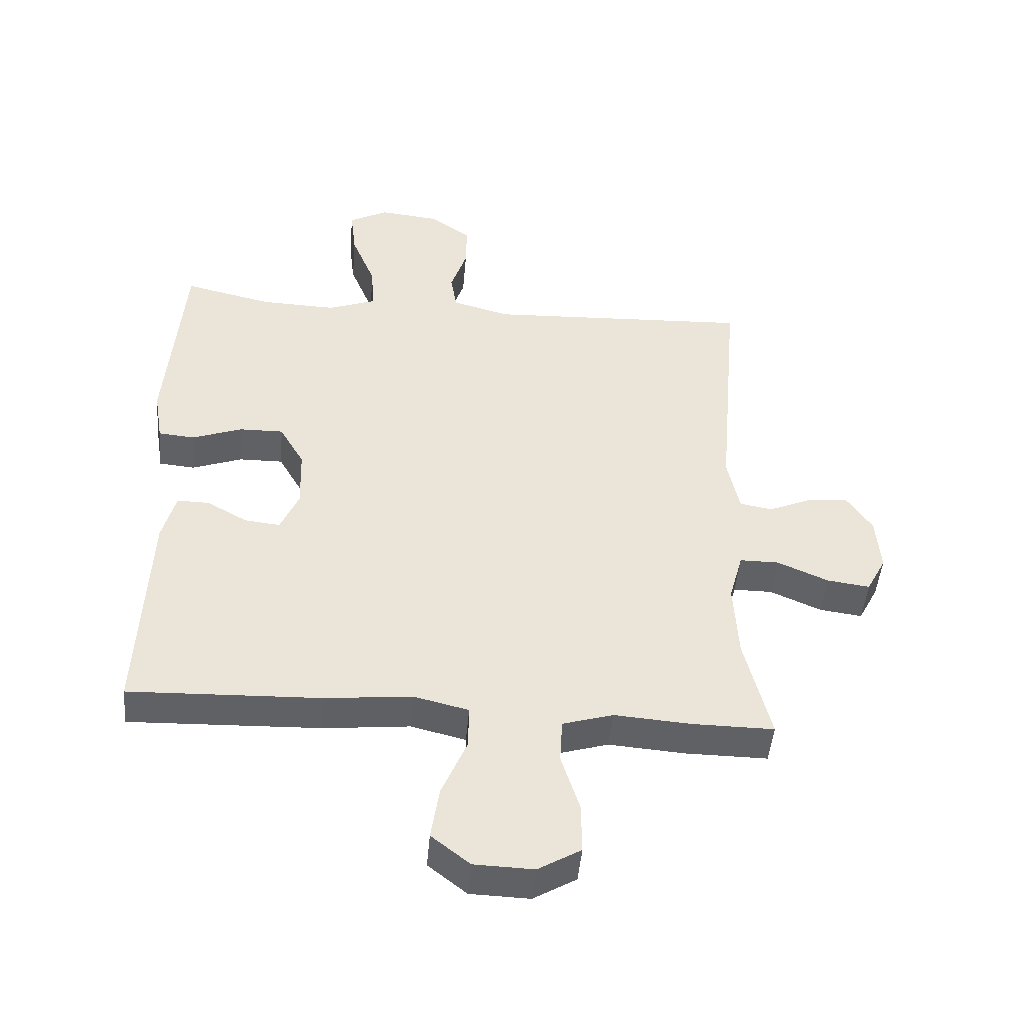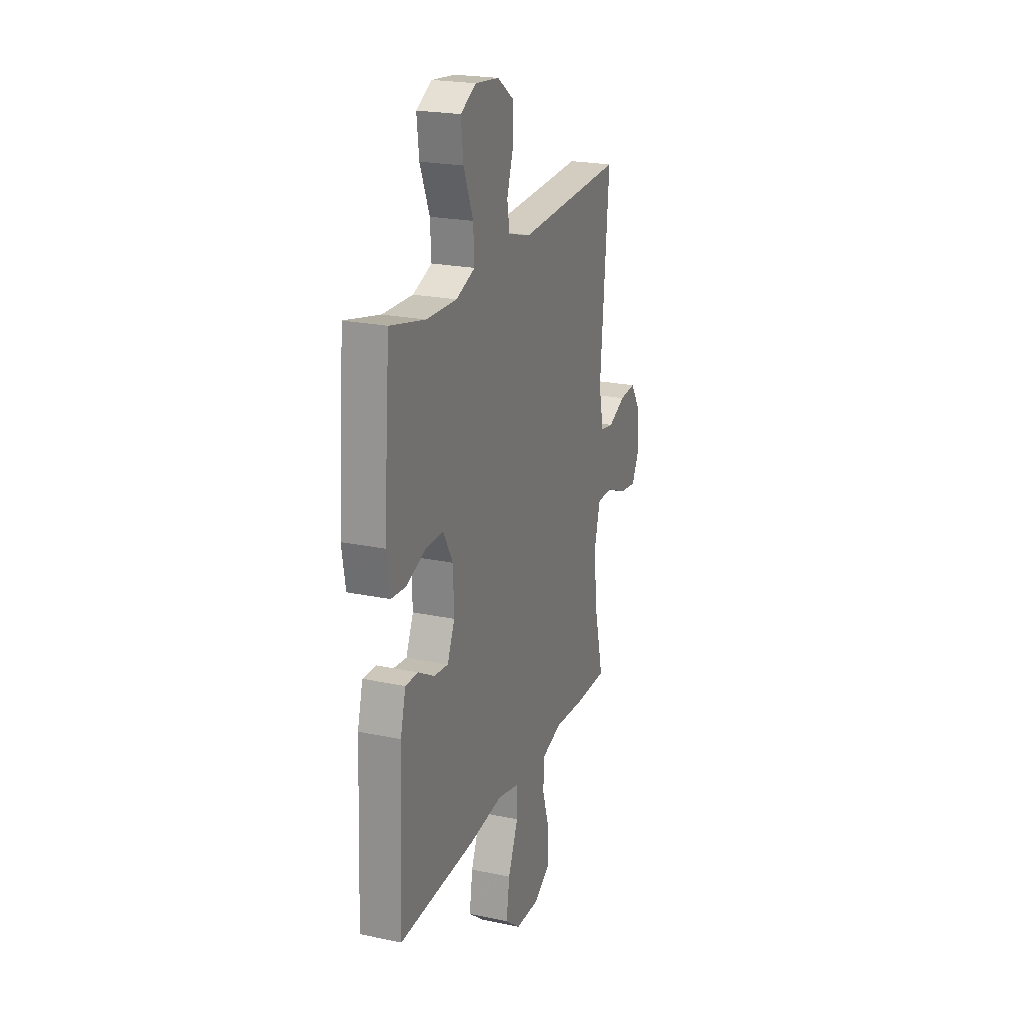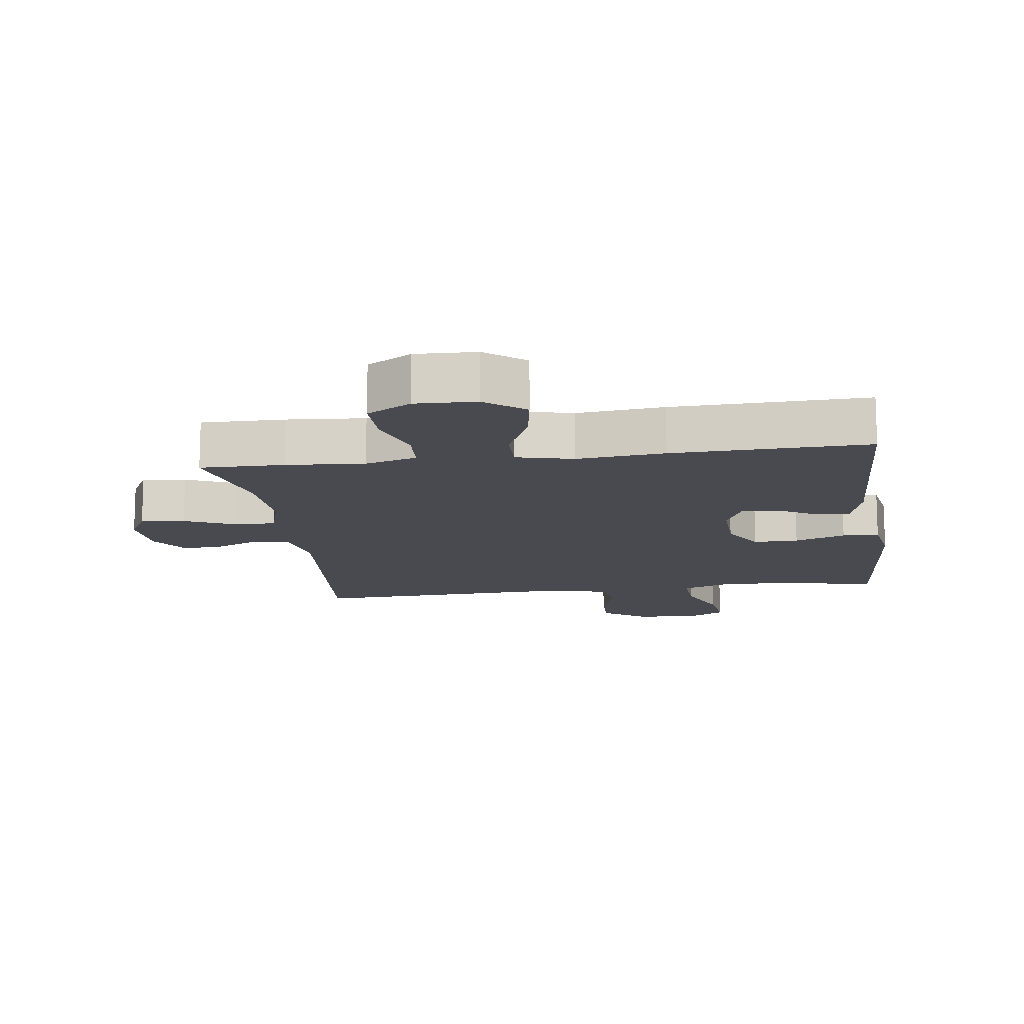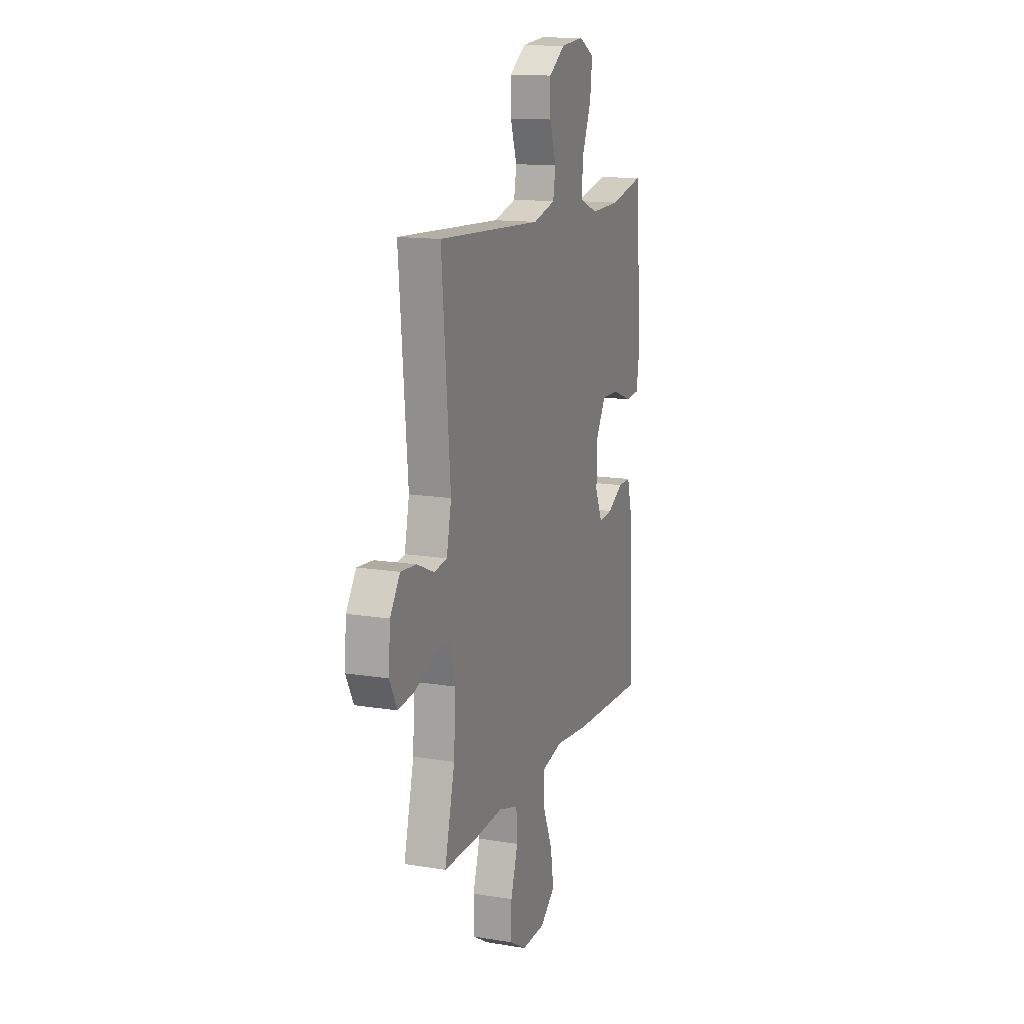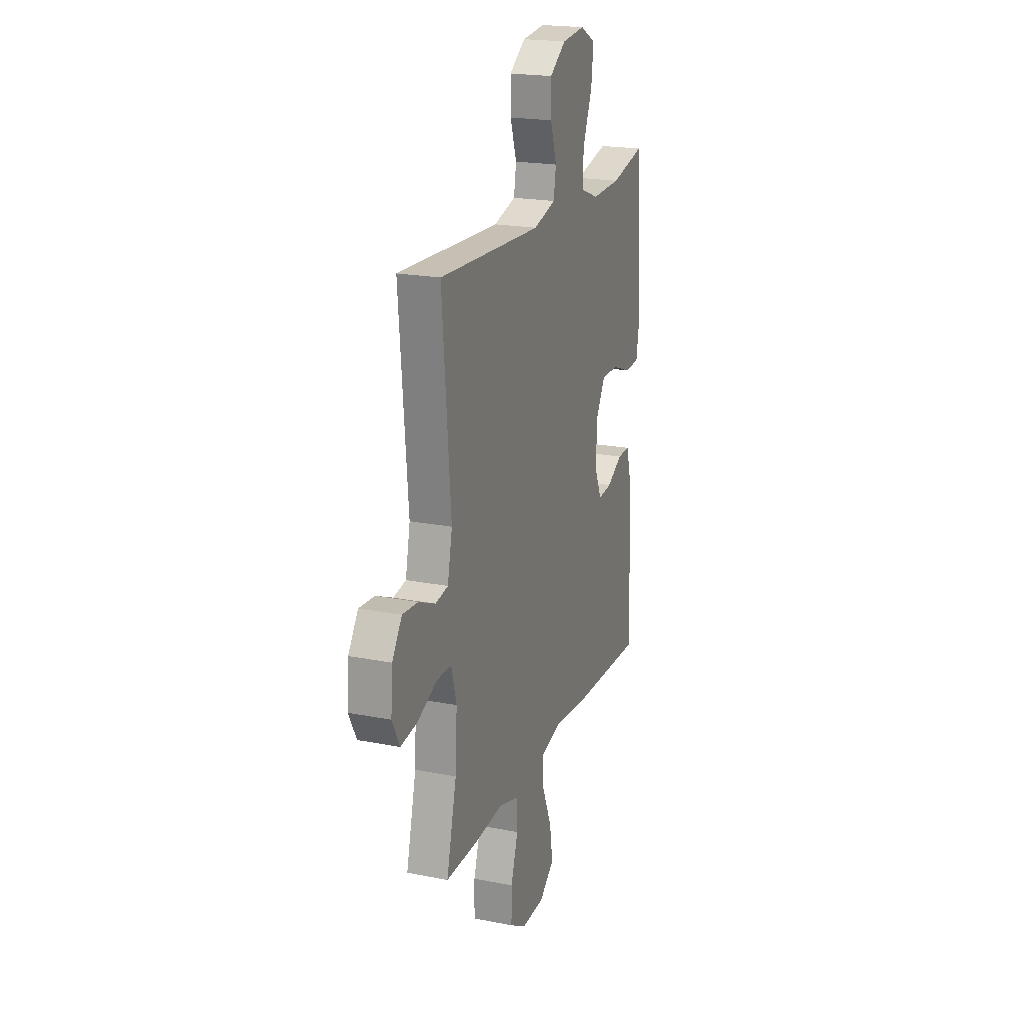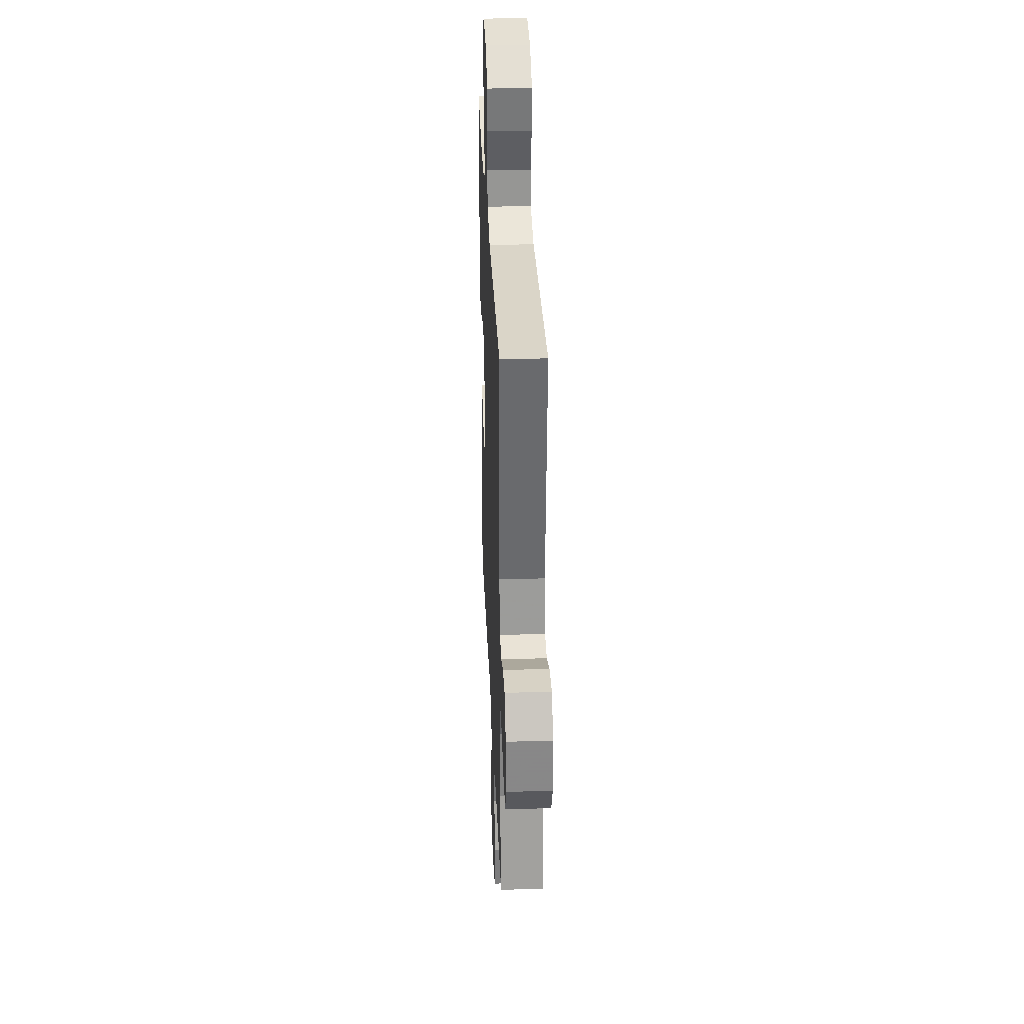
<metadata>
{"format":"obj","ext":"obj","renderer":"f3d","projection":"perspective","resolution":1024,"background":"white","views":[{"elev":-46.5,"azim":-5.0,"up":"+Z"},{"elev":22.3,"azim":-69.9,"up":"+Z"},{"elev":-13.5,"azim":-172.3,"up":"+Y"},{"elev":13.8,"azim":110.0,"up":"+Z"},{"elev":20.5,"azim":109.8,"up":"+Z"},{"elev":32.1,"azim":87.6,"up":"+Z"}]}
</metadata>
<code>
v 0.5 0.07 -0.5
v 0.37 0.07 -0.499
v 0.249 0.07 -0.49
v 0.169 0.07 -0.514
v 0.165 0.07 -0.584
v 0.194 0.07 -0.675
v 0.195 0.07 -0.755
v 0.127 0.07 -0.795
v 0.033 0.07 -0.792
v -0.028 0.07 -0.744
v -0.015 0.07 -0.66
v 0.025 0.07 -0.566
v 0.026 0.07 -0.497
v -0.061 0.07 -0.476
v -0.197 0.07 -0.49
v -0.5 0.07 -0.5
v -0.485 0.07 -0.152
v -0.464 0.07 -0.073
v -0.413 0.07 -0.074
v -0.349 0.07 -0.11
v -0.293 0.07 -0.116
v -0.264 0.07 -0.05
v -0.267 0.07 0.047
v -0.306 0.07 0.115
v -0.376 0.07 0.114
v -0.455 0.07 0.085
v -0.512 0.07 0.09
v -0.526 0.07 0.175
v -0.5 0.07 0.5
v -0.361 0.07 0.468
v -0.241 0.07 0.464
v -0.166 0.07 0.492
v -0.17 0.07 0.566
v -0.208 0.07 0.659
v -0.217 0.07 0.737
v -0.155 0.07 0.77
v -0.061 0.07 0.76
v 0.005 0.07 0.714
v 0.004 0.07 0.642
v -0.022 0.07 0.564
v -0.012 0.07 0.505
v 0.079 0.07 0.48
v 0.5 0.07 0.5
v 0.465 0.07 0.098
v 0.484 0.07 0.007
v 0.536 0.07 -0.002
v 0.605 0.07 0.028
v 0.669 0.07 0.033
v 0.709 0.07 -0.027
v 0.716 0.07 -0.116
v 0.685 0.07 -0.175
v 0.617 0.07 -0.166
v 0.536 0.07 -0.131
v 0.474 0.07 -0.131
v 0.452 0.07 -0.21
v 0.459 0.07 -0.333
v 0.5 0 -0.5
v 0.37 0 -0.499
v 0.249 0 -0.49
v 0.169 0 -0.514
v 0.165 0 -0.584
v 0.194 0 -0.675
v 0.195 0 -0.755
v 0.127 0 -0.795
v 0.033 0 -0.792
v -0.028 0 -0.744
v -0.015 0 -0.66
v 0.025 0 -0.566
v 0.026 0 -0.497
v -0.061 0 -0.476
v -0.197 0 -0.49
v -0.5 0 -0.5
v -0.485 0 -0.152
v -0.464 0 -0.073
v -0.413 0 -0.074
v -0.349 0 -0.11
v -0.293 0 -0.116
v -0.264 0 -0.05
v -0.267 0 0.047
v -0.306 0 0.115
v -0.376 0 0.114
v -0.455 0 0.085
v -0.512 0 0.09
v -0.526 0 0.175
v -0.5 0 0.5
v -0.361 0 0.468
v -0.241 0 0.464
v -0.166 0 0.492
v -0.17 0 0.566
v -0.208 0 0.659
v -0.217 0 0.737
v -0.155 0 0.77
v -0.061 0 0.76
v 0.005 0 0.714
v 0.004 0 0.642
v -0.022 0 0.564
v -0.012 0 0.505
v 0.079 0 0.48
v 0.5 0 0.5
v 0.465 0 0.098
v 0.484 0 0.007
v 0.536 0 -0.002
v 0.605 0 0.028
v 0.669 0 0.033
v 0.709 0 -0.027
v 0.716 0 -0.116
v 0.685 0 -0.175
v 0.617 0 -0.166
v 0.536 0 -0.131
v 0.474 0 -0.131
v 0.452 0 -0.21
v 0.459 0 -0.333
f 50 51 52 53
f 50 53 54
f 49 50 54
f 46 47 48 49
f 46 49 54
f 45 46 54
f 44 45 54 55
f 42 43 44
f 41 42 44 55
f 37 38 39 40
f 37 40 41
f 36 37 41
f 33 34 35 36
f 32 33 36 41
f 31 32 41 55
f 27 28 29 30
f 25 26 27 30
f 24 25 30 31
f 23 24 31 55
f 17 18 19 20
f 17 20 21
f 14 15 16 17
f 13 14 17 21
f 9 10 11 12
f 9 12 13
f 8 9 13
f 5 6 7 8
f 4 5 8 13
f 3 4 13 21
f 56 1 2 3
f 22 23 55 56
f 3 21 22 56
f 109 108 107 106
f 110 109 106
f 110 106 105
f 105 104 103 102
f 110 105 102
f 110 102 101
f 111 110 101 100
f 100 99 98
f 111 100 98 97
f 96 95 94 93
f 97 96 93
f 97 93 92
f 92 91 90 89
f 97 92 89 88
f 111 97 88 87
f 86 85 84 83
f 86 83 82 81
f 87 86 81 80
f 111 87 80 79
f 76 75 74 73
f 77 76 73
f 73 72 71 70
f 77 73 70 69
f 68 67 66 65
f 69 68 65
f 69 65 64
f 64 63 62 61
f 69 64 61 60
f 77 69 60 59
f 59 58 57 112
f 112 111 79 78
f 112 78 77 59
f 1 57 58 2
f 2 58 59 3
f 3 59 60 4
f 4 60 61 5
f 5 61 62 6
f 6 62 63 7
f 7 63 64 8
f 8 64 65 9
f 9 65 66 10
f 10 66 67 11
f 11 67 68 12
f 12 68 69 13
f 13 69 70 14
f 14 70 71 15
f 15 71 72 16
f 16 72 73 17
f 17 73 74 18
f 18 74 75 19
f 19 75 76 20
f 20 76 77 21
f 21 77 78 22
f 22 78 79 23
f 23 79 80 24
f 24 80 81 25
f 25 81 82 26
f 26 82 83 27
f 27 83 84 28
f 28 84 85 29
f 29 85 86 30
f 30 86 87 31
f 31 87 88 32
f 32 88 89 33
f 33 89 90 34
f 34 90 91 35
f 35 91 92 36
f 36 92 93 37
f 37 93 94 38
f 38 94 95 39
f 39 95 96 40
f 40 96 97 41
f 41 97 98 42
f 42 98 99 43
f 43 99 100 44
f 44 100 101 45
f 45 101 102 46
f 46 102 103 47
f 47 103 104 48
f 48 104 105 49
f 49 105 106 50
f 50 106 107 51
f 51 107 108 52
f 52 108 109 53
f 53 109 110 54
f 54 110 111 55
f 55 111 112 56
f 56 112 57 1

</code>
